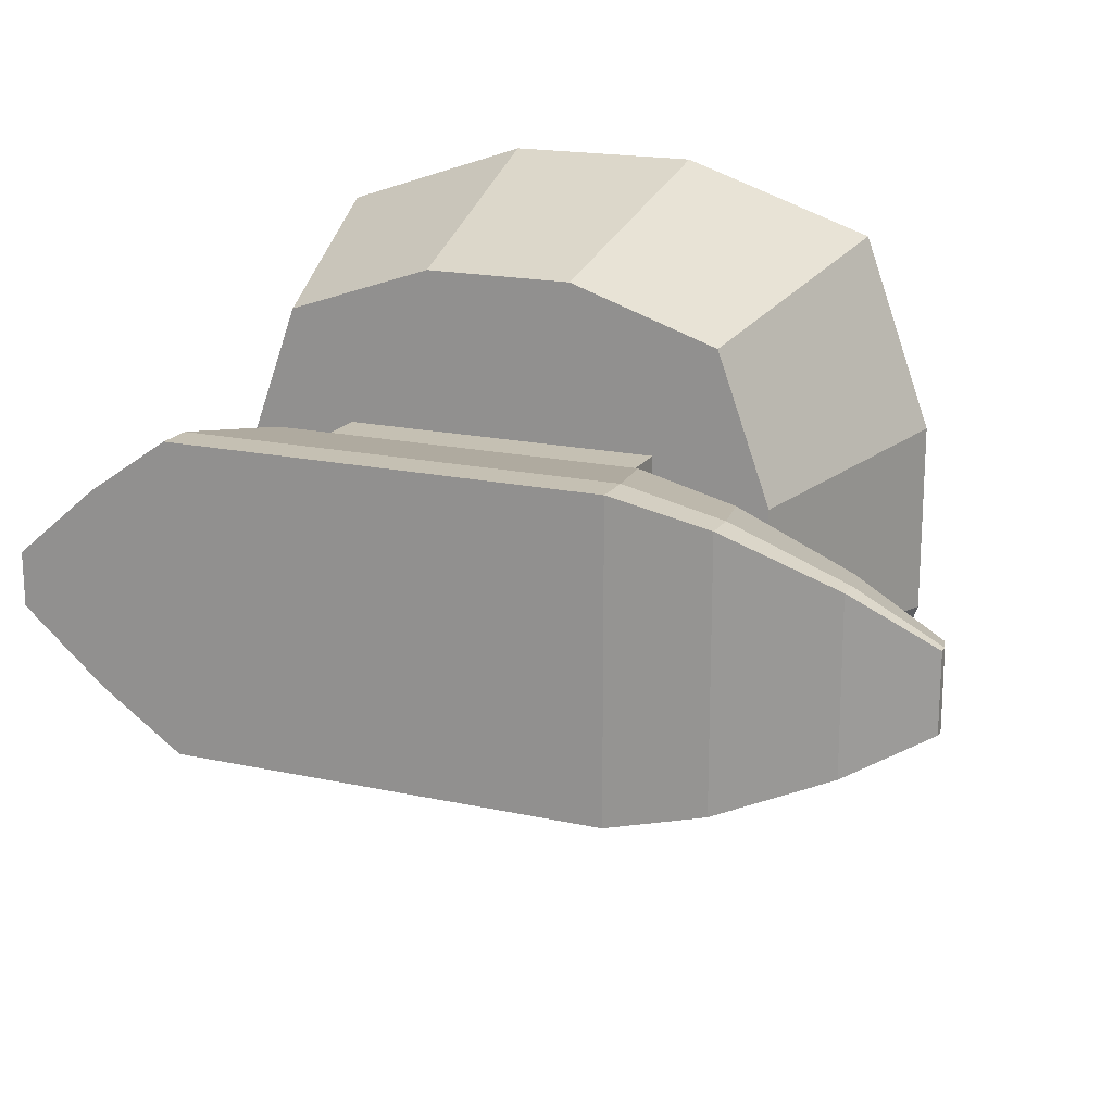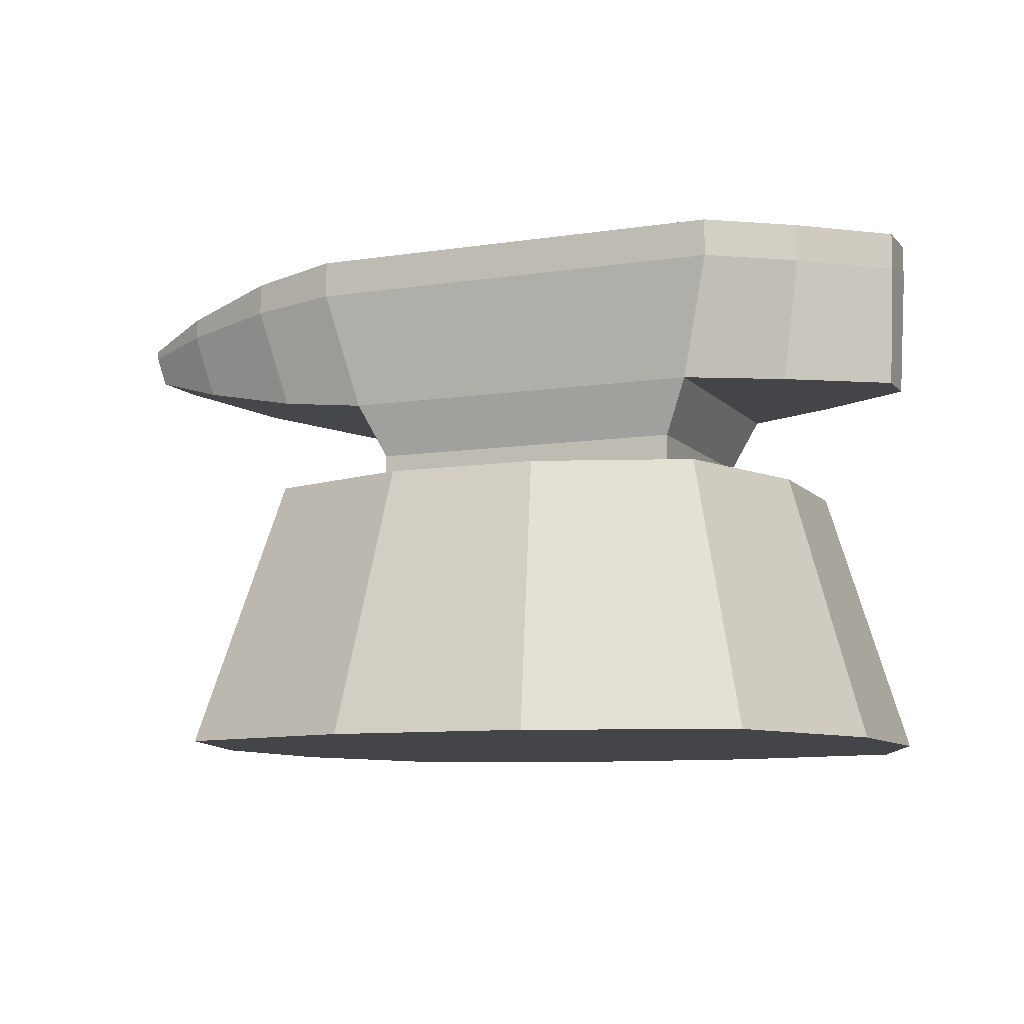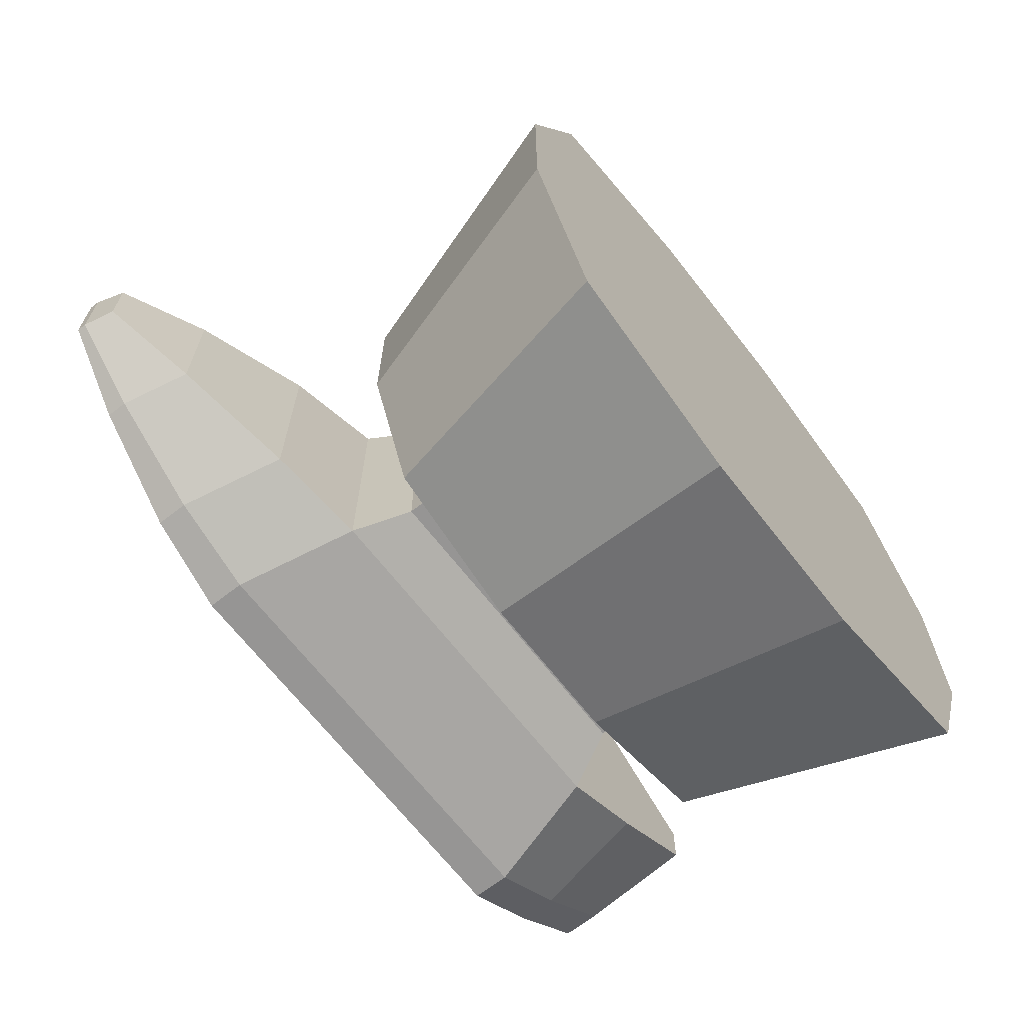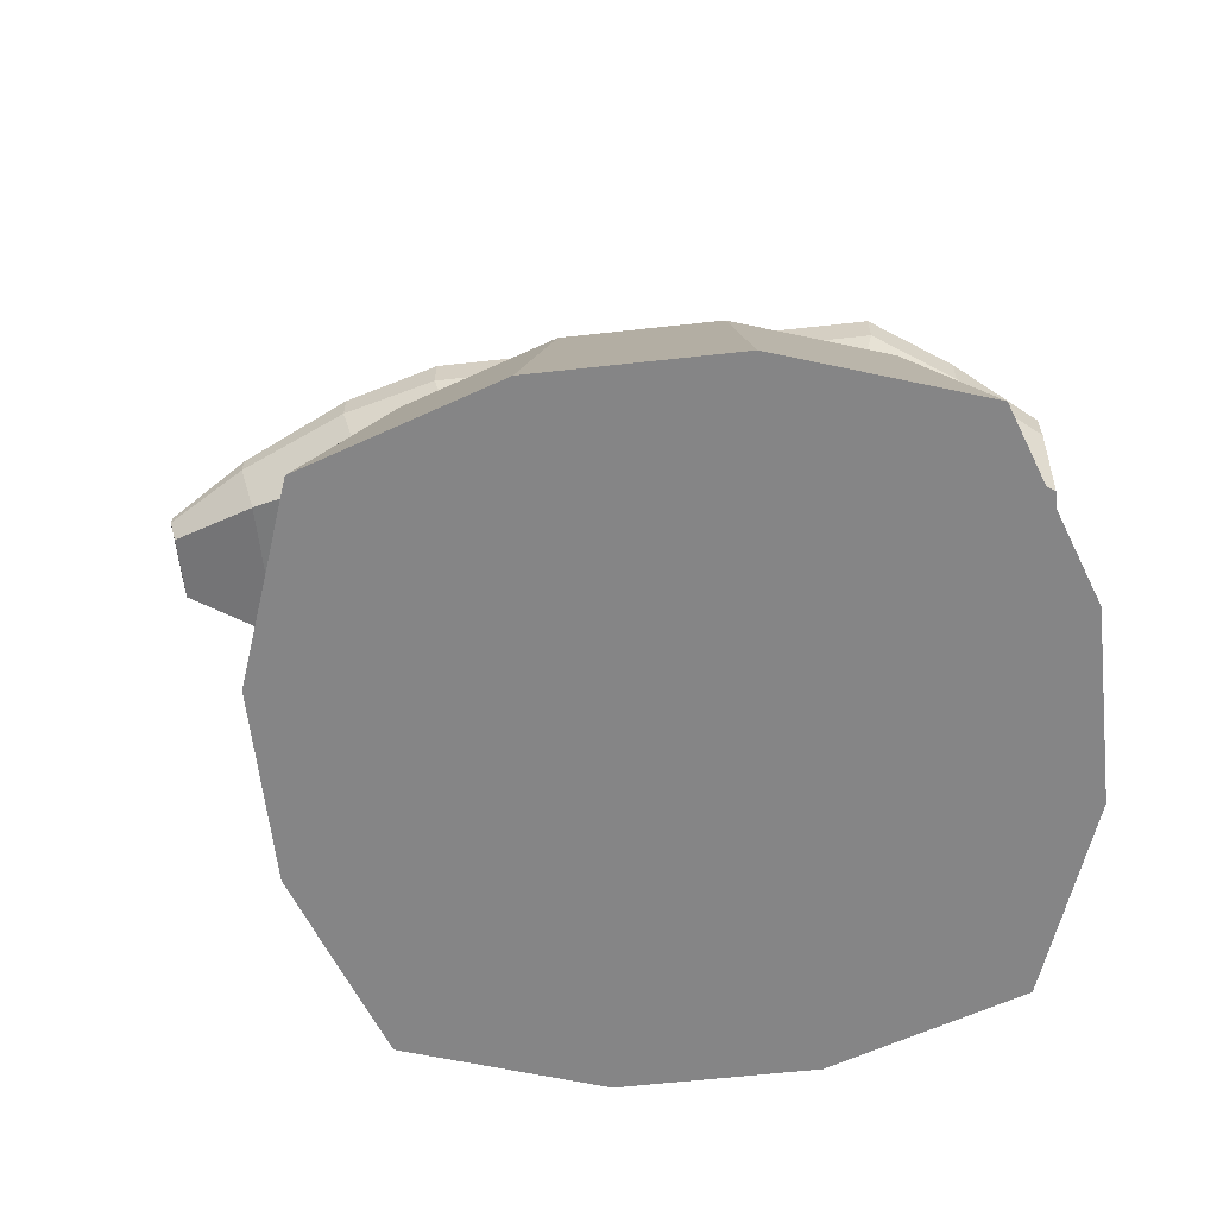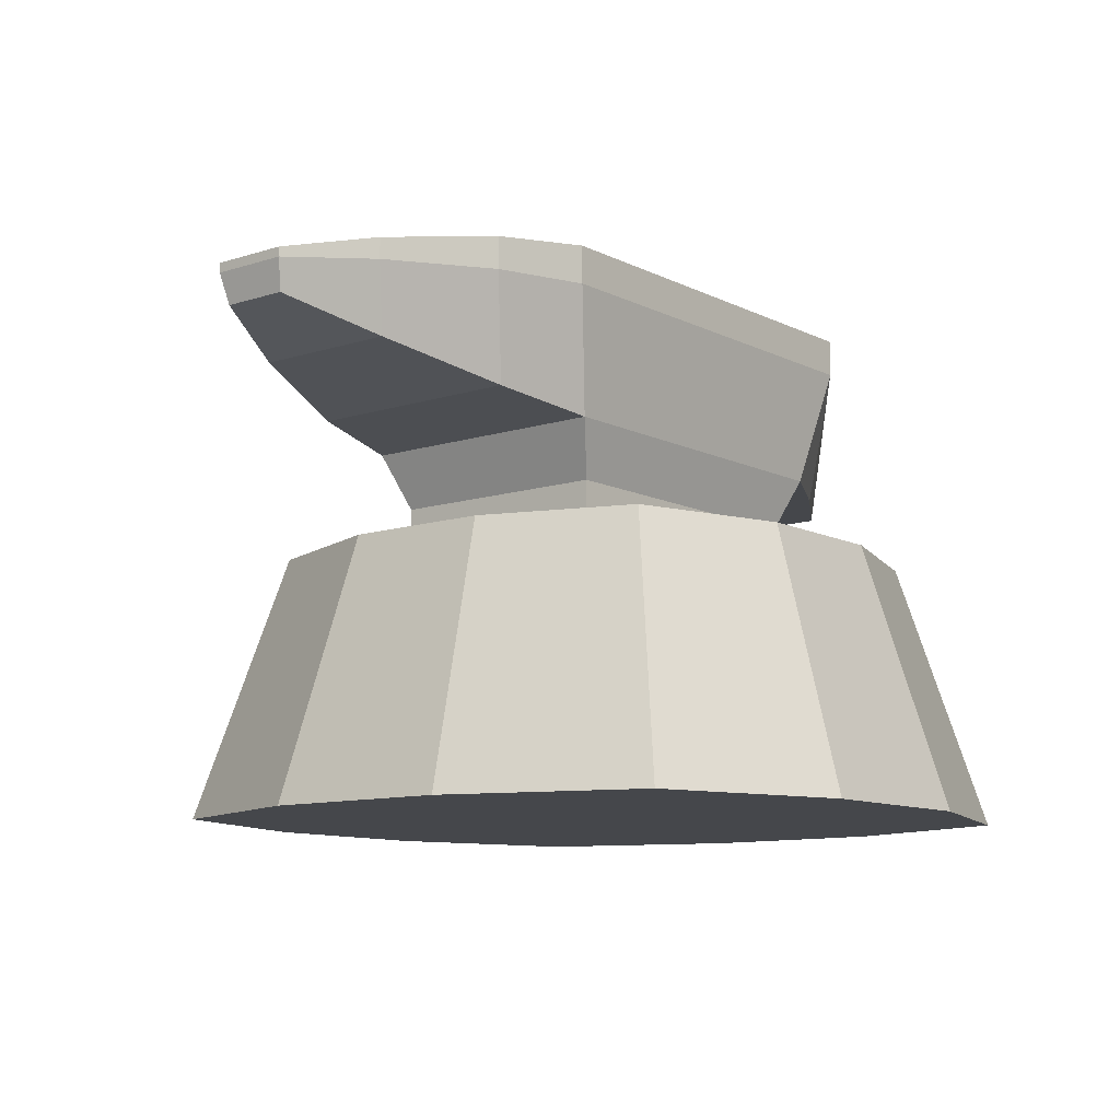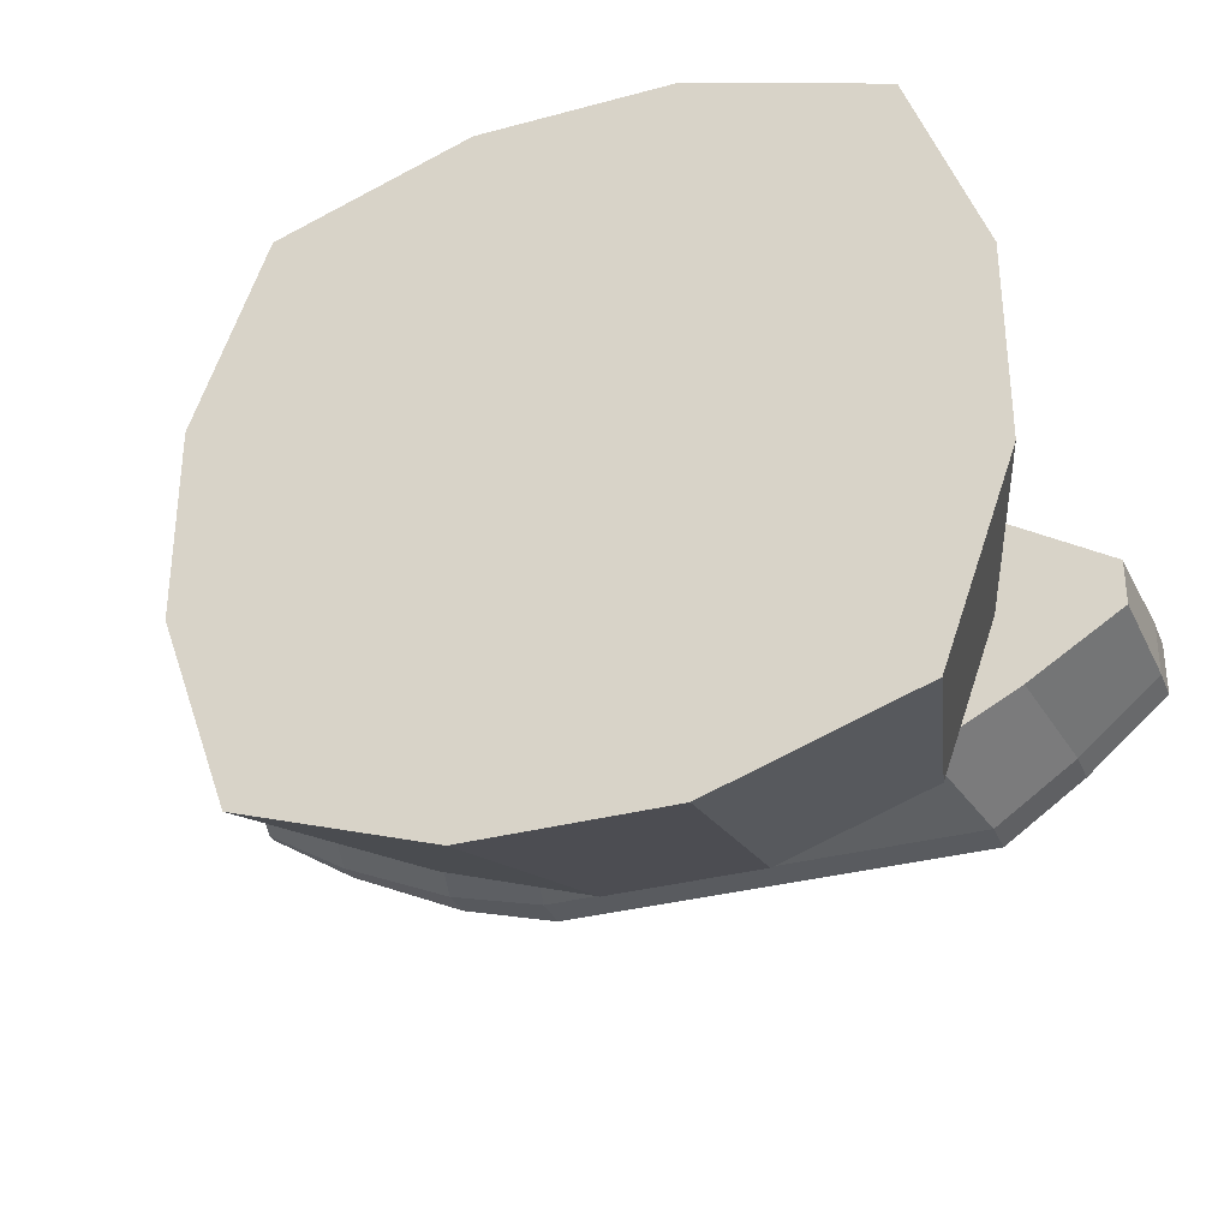
<metadata>
{"format":"obj","ext":"obj","renderer":"f3d","projection":"perspective","resolution":1024,"background":"white","views":[{"elev":18.1,"azim":-156.9,"up":"+Z"},{"elev":-8.9,"azim":22.7,"up":"+Y"},{"elev":-67.6,"azim":-52.0,"up":"+Z"},{"elev":-61.9,"azim":6.4,"up":"+Y"},{"elev":-10.4,"azim":-51.0,"up":"+Y"},{"elev":-32.6,"azim":20.5,"up":"+Z"}]}
</metadata>
<code>
o Plane.024_Plane.018
v -0.5454 0 0.5454
v -0.6768 0 0.1818
v -0.6768 0 -0.1818
v -0.5454 0 -0.5454
v -0.1818 0 0.6689
v -0.1818 0 0.1818
v -0.1818 0 -0.1818
v -0.1818 0 -0.6689
v 0.1818 0 0.6689
v 0.1818 0 0.1818
v 0.1818 0 -0.1818
v 0.1818 0 -0.6689
v 0.5454 0 0.5454
v 0.6768 0 0.1818
v 0.6768 0 -0.1818
v 0.5454 0 -0.5454
v -0.4238 0.5024 0.4238
v -0.5259 0.5024 0.1413
v -0.5259 0.5024 -0.1413
v -0.4238 0.5024 -0.4238
v -0.1413 0.5024 0.5197
v -0.304 0.5024 0.2158
v -0.304 0.5024 -0.2158
v -0.1413 0.5024 -0.5197
v 0.1413 0.5024 0.5197
v 0.304 0.5024 0.2158
v 0.304 0.5024 -0.2158
v 0.1413 0.5024 -0.5197
v 0.4238 0.5024 0.4238
v 0.5259 0.5024 0.1413
v 0.5259 0.5024 -0.1413
v 0.4238 0.5024 -0.4238
v -0.304 0.5939 0.2158
v -0.304 0.5939 -0.2158
v 0.304 0.5939 0.2158
v 0.304 0.5939 -0.2158
v -0.3517 0.6975 0.2496
v -0.3517 0.6975 -0.2496
v 0.3517 0.6975 0.2496
v 0.3517 0.6975 -0.2496
v -0.4093 0.9248 0.2905
v -0.4093 0.9248 -0.2905
v 0.4093 0.9248 0.2905
v 0.4093 0.9248 -0.2905
v -0.4093 0.9954 0.2905
v -0.4093 0.9954 -0.2905
v 0.4093 0.9954 0.2905
v 0.4093 0.9954 -0.2905
v 0.5266 0.6975 0.1583
v 0.5266 0.6975 -0.1583
v 0.5632 0.9248 0.1842
v 0.5632 0.9248 -0.1842
v 0.5632 0.9954 0.1842
v 0.5632 0.9954 -0.1842
v 0.7095 0.6975 0.04366
v 0.7095 0.6975 -0.04366
v 0.7195 0.9248 0.05081
v 0.7195 0.9248 -0.05081
v 0.7195 0.9954 0.05081
v 0.7195 0.9954 -0.05081
v -0.5397 0.724 0.2118
v -0.5397 0.724 -0.2118
v -0.5887 0.9169 0.2465
v -0.5887 0.9169 -0.2465
v -0.5887 0.9768 0.2465
v -0.5887 0.9768 -0.2465
v -0.7647 0.7765 0.1369
v -0.7647 0.7765 -0.1369
v -0.7963 0.9012 0.1593
v -0.7963 0.9012 -0.1593
v -0.7963 0.9399 0.1593
v -0.7963 0.9399 -0.1593
v -0.9336 0.8293 0.06167
v -0.9336 0.8293 -0.06167
v -0.9479 0.8854 0.07178
v -0.9479 0.8854 -0.07178
v -0.9479 0.9029 0.07178
v -0.9479 0.9029 -0.07178
f 9 10 14 13
f 10 11 15 14
f 11 12 16 15
f 5 6 10 9
f 6 7 11 10
f 7 8 12 11
f 1 2 6 5
f 2 3 7 6
f 3 4 8 7
f 25 29 30 26
f 26 30 31 27
f 27 31 32 28
f 21 25 26 22
f 22 26 35 33
f 23 27 28 24
f 17 21 22 18
f 18 22 23 19
f 19 23 24 20
f 16 12 28 32
f 9 13 29 25
f 12 8 24 28
f 4 3 19 20
f 13 14 30 29
f 5 9 25 21
f 8 4 20 24
f 1 5 21 17
f 14 15 31 30
f 2 1 17 18
f 15 16 32 31
f 3 2 18 19
f 34 33 37 38
f 23 22 33 34
f 26 27 36 35
f 27 23 34 36
f 40 38 42 44
f 36 34 38 40
f 35 36 40 39
f 33 35 39 37
f 41 43 47 45
f 44 48 54 52
f 37 39 43 41
f 41 45 65 63
f 45 47 48 46
f 42 38 62 64
f 44 42 46 48
f 43 39 49 51
f 54 53 59 60
f 52 54 60 58
f 39 40 50 49
f 48 47 53 54
f 40 44 52 50
f 47 43 51 53
f 55 56 58 57
f 57 58 60 59
f 50 52 58 56
f 49 50 56 55
f 53 51 57 59
f 51 49 55 57
f 65 66 72 71
f 66 64 70 72
f 37 41 63 61
f 46 42 64 66
f 38 37 61 62
f 45 46 66 65
f 67 69 75 73
f 69 71 77 75
f 64 62 68 70
f 62 61 67 68
f 63 65 71 69
f 61 63 69 67
f 74 73 75 76
f 76 75 77 78
f 72 70 76 78
f 71 72 78 77
f 70 68 74 76
f 68 67 73 74

</code>
